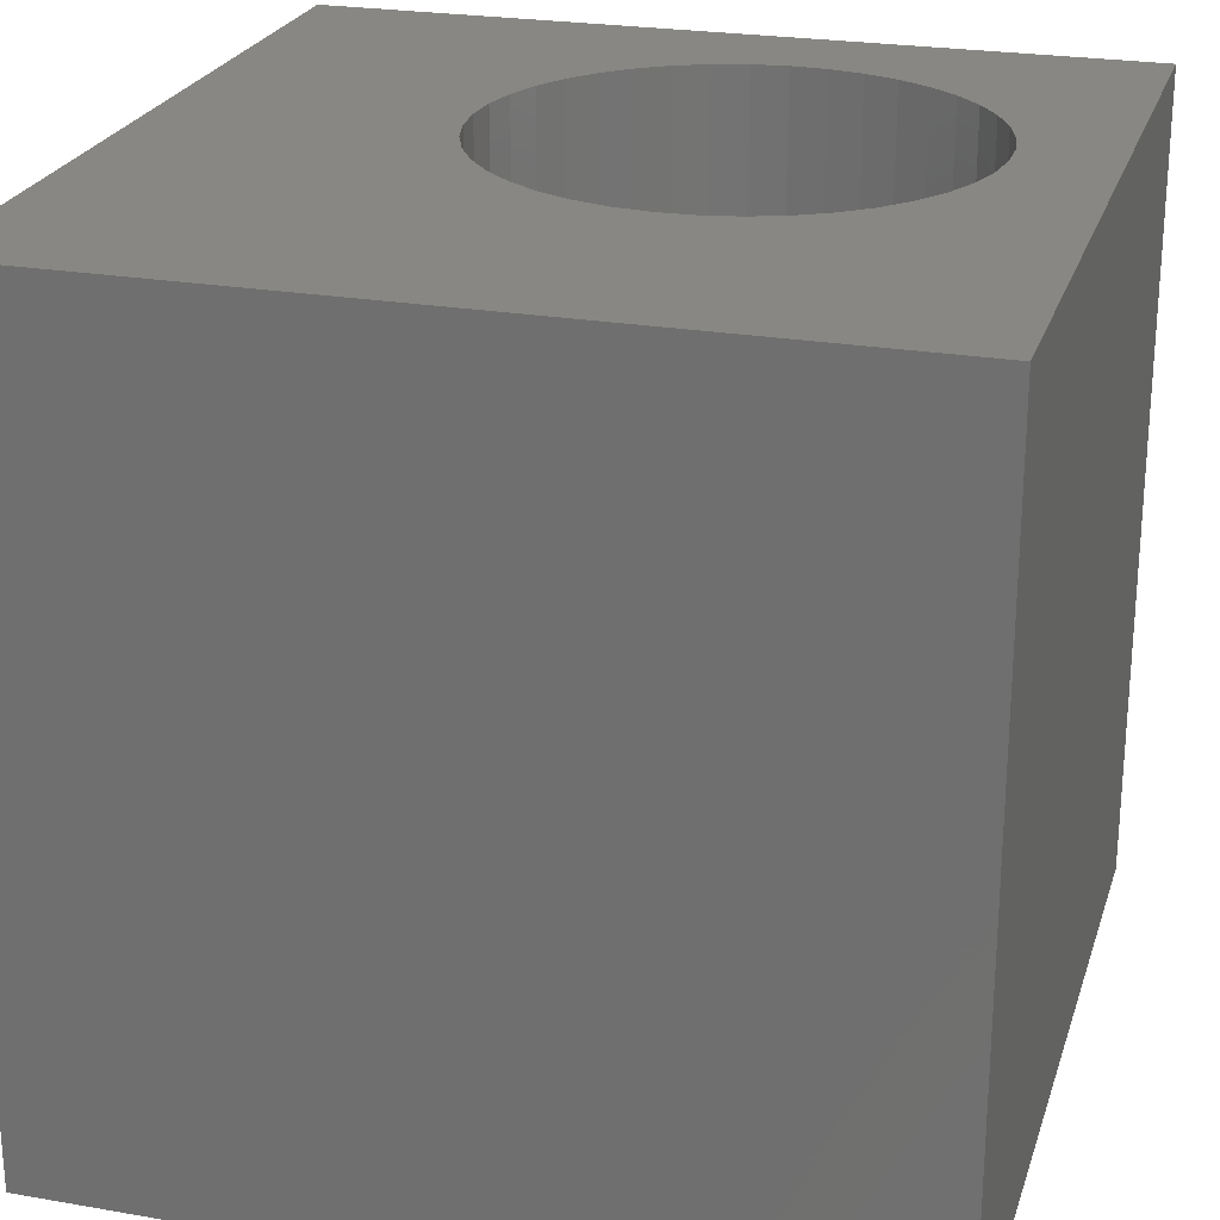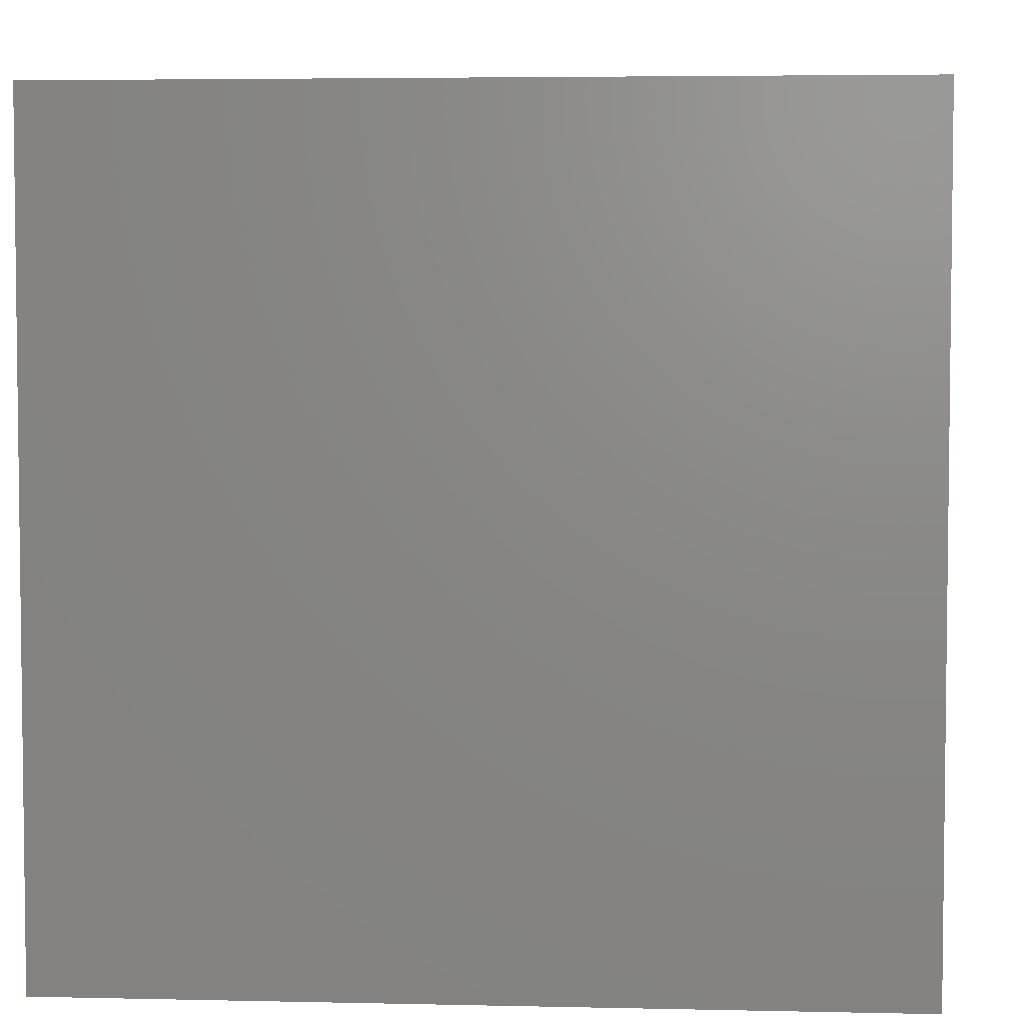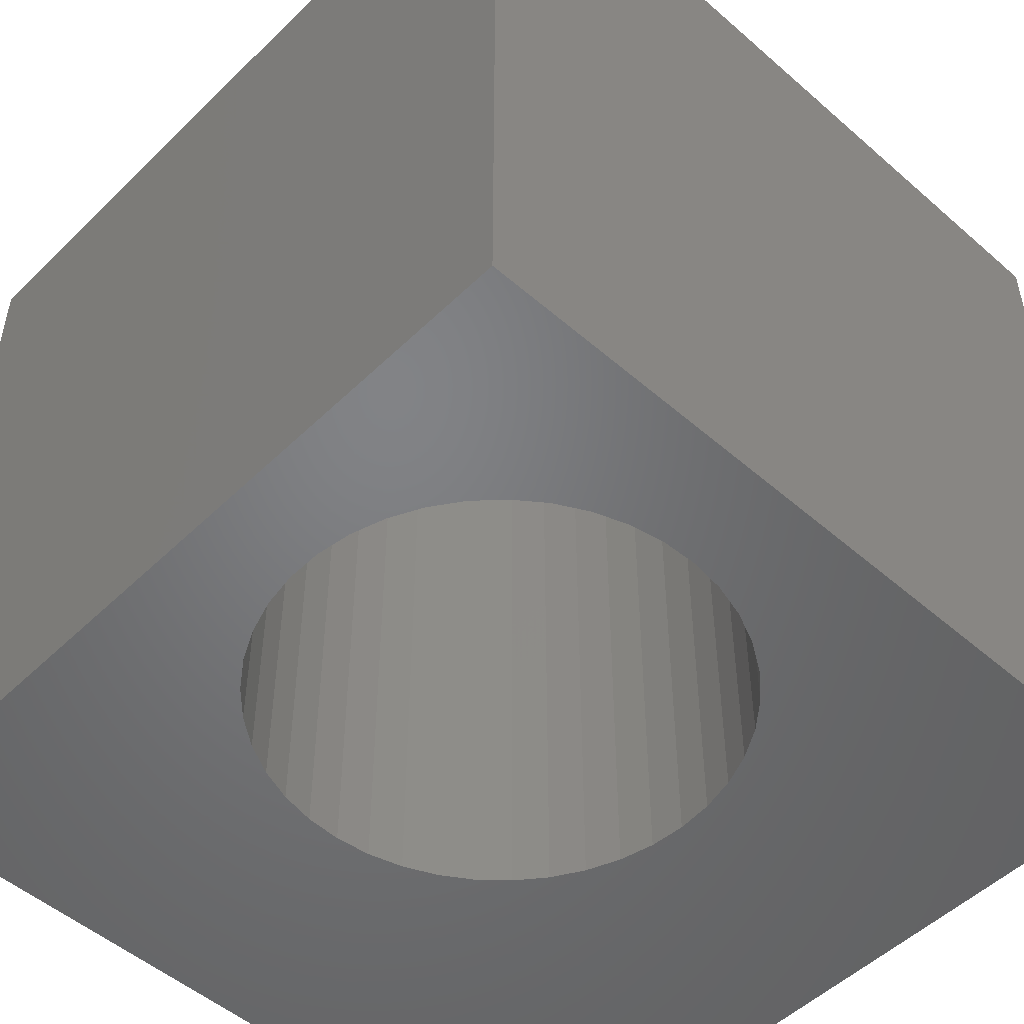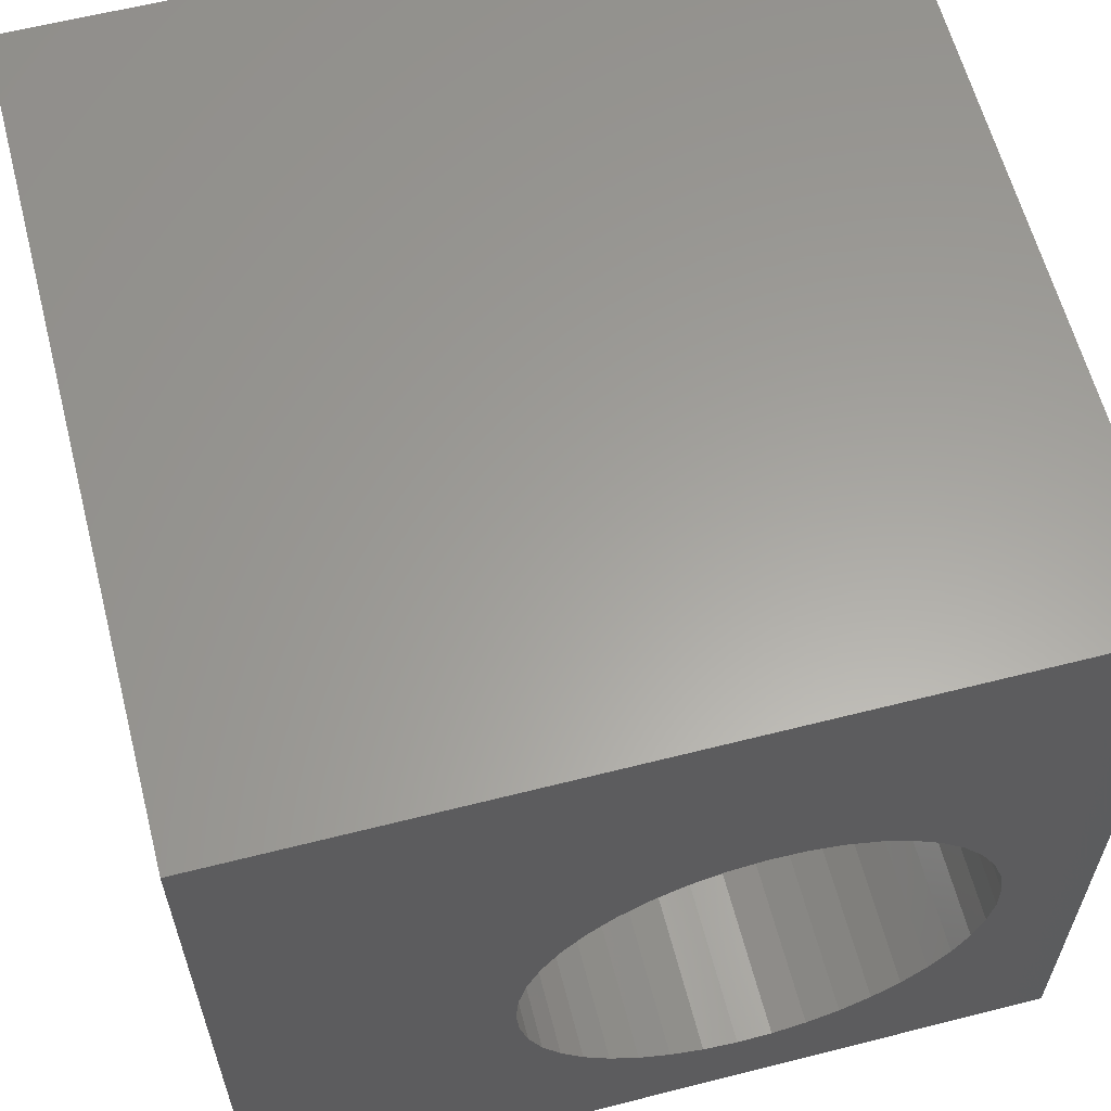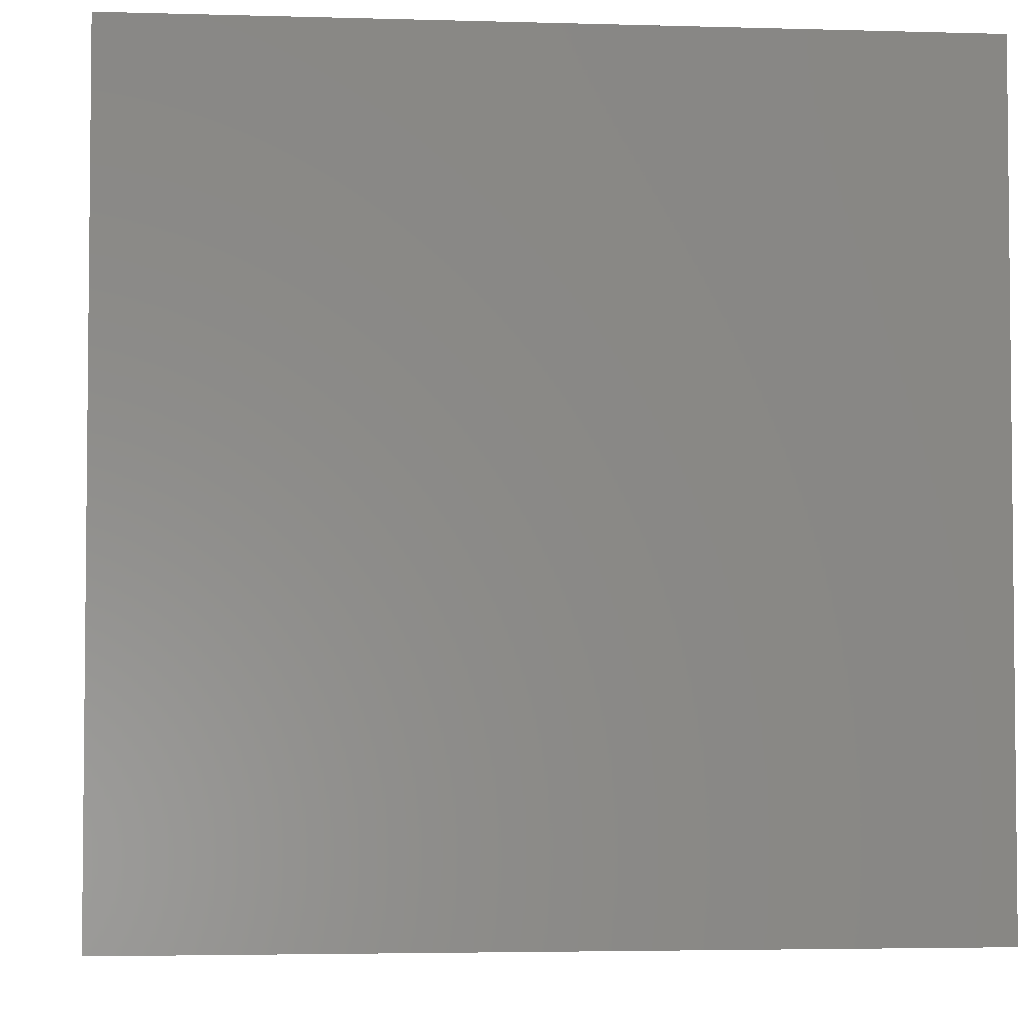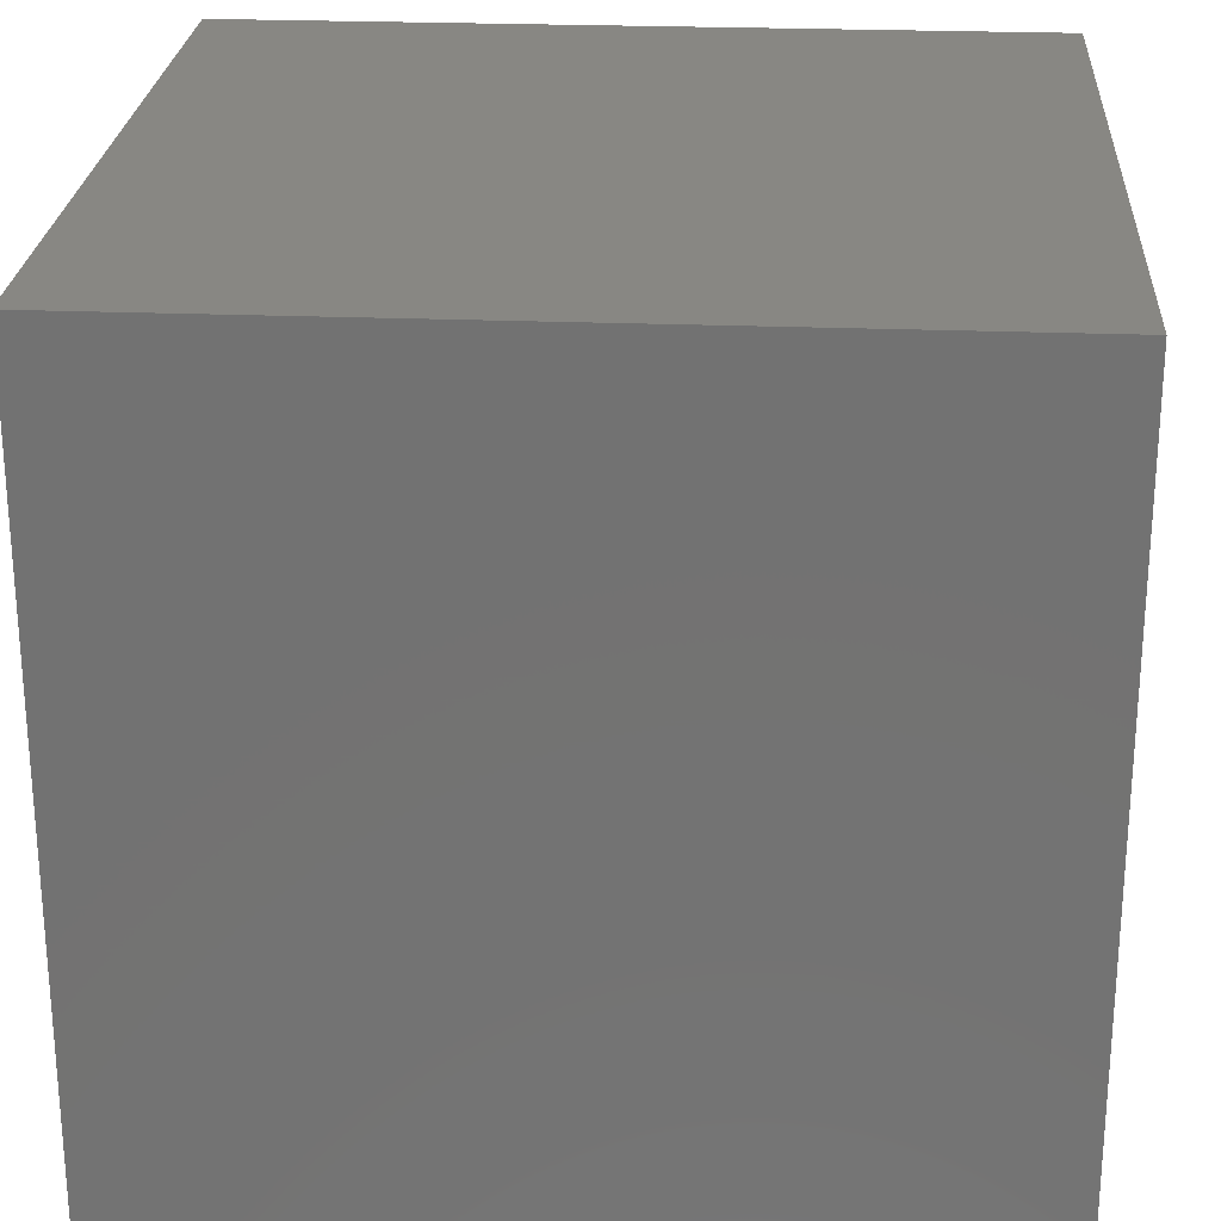
<metadata>
{"format":"stl","ext":"stl","renderer":"f3d","projection":"perspective","resolution":1024,"background":"white","views":[{"elev":24.2,"azim":-164.0,"up":"+Z"},{"elev":4.4,"azim":4.2,"up":"+Z"},{"elev":-50.9,"azim":-43.5,"up":"+Z"},{"elev":61.2,"azim":165.5,"up":"+Y"},{"elev":-3.7,"azim":84.4,"up":"+Z"},{"elev":24.8,"azim":93.7,"up":"+Y"}]}
</metadata>
<code>
# stl→obj: 90 verts, 180 faces
v 0 10 10
v 0 10 0
v 0 0 10
v 0 0 0
v 10 0 10
v 5.275 1.588 10
v 4.883 1.412 10
v 3.189 1.347 10
v 2.784 1.493 10
v 6.709 3.627 10
v 6.611 3.208 10
v 6.45 2.809 10
v 6.231 2.44 10
v 4.468 1.298 10
v 4.041 1.249 10
v 3.611 1.265 10
v 2.406 1.698 10
v 2.064 1.959 10
v 1.766 2.269 10
v 10 10 10
v 6.231 5.672 10
v 6.45 5.302 10
v 6.611 4.903 10
v 6.709 4.484 10
v 6.742 4.056 10
v 5.957 2.108 10
v 5.636 1.822 10
v 2.784 6.619 10
v 3.189 6.764 10
v 1.519 2.62 10
v 1.328 3.006 10
v 1.198 3.416 10
v 1.328 5.106 10
v 1.519 5.491 10
v 1.766 5.843 10
v 4.883 6.699 10
v 5.275 6.523 10
v 1.133 3.841 10
v 1.133 4.271 10
v 1.198 4.696 10
v 2.064 6.153 10
v 2.406 6.413 10
v 5.636 6.289 10
v 5.957 6.003 10
v 3.611 6.846 10
v 4.041 6.862 10
v 4.468 6.813 10
v 10 10 0
v 10 0 0
v 1.198 3.416 0
v 1.328 3.006 0
v 2.064 1.959 0
v 2.406 1.698 0
v 2.784 1.493 0
v 3.189 1.347 0
v 1.133 4.271 0
v 1.133 3.841 0
v 3.611 1.265 0
v 4.041 1.249 0
v 4.468 1.298 0
v 4.883 1.412 0
v 1.519 2.62 0
v 1.766 2.269 0
v 5.275 1.588 0
v 5.636 1.822 0
v 5.957 2.108 0
v 6.231 2.44 0
v 6.45 2.809 0
v 6.611 3.208 0
v 5.275 6.523 0
v 5.636 6.289 0
v 5.957 6.003 0
v 3.611 6.846 0
v 3.189 6.764 0
v 2.784 6.619 0
v 2.406 6.413 0
v 2.064 6.153 0
v 1.766 5.843 0
v 1.519 5.491 0
v 1.328 5.106 0
v 1.198 4.696 0
v 6.611 4.903 0
v 6.45 5.302 0
v 6.231 5.672 0
v 6.709 3.627 0
v 6.742 4.056 0
v 6.709 4.484 0
v 4.883 6.699 0
v 4.468 6.813 0
v 4.041 6.862 0
f 1 2 3
f 3 2 4
f 5 6 7
f 8 9 3
f 10 11 5
f 5 11 12
f 5 12 13
f 7 14 5
f 5 14 15
f 5 15 3
f 3 15 16
f 3 16 8
f 9 17 3
f 3 17 18
f 3 18 19
f 20 21 22
f 22 23 20
f 20 23 24
f 20 24 5
f 5 24 25
f 5 25 10
f 13 26 5
f 5 26 27
f 5 27 6
f 28 29 1
f 19 30 3
f 3 30 31
f 3 31 32
f 33 34 1
f 1 34 35
f 20 36 37
f 32 38 3
f 3 38 39
f 3 39 1
f 1 39 40
f 1 40 33
f 35 41 1
f 1 41 42
f 1 42 28
f 37 43 20
f 20 43 44
f 20 44 21
f 29 45 1
f 1 45 46
f 1 46 20
f 20 46 47
f 20 47 36
f 48 20 49
f 49 20 5
f 4 50 51
f 52 53 4
f 4 53 54
f 4 54 55
f 2 56 4
f 4 56 57
f 4 57 50
f 55 58 4
f 4 58 59
f 4 59 49
f 49 59 60
f 49 60 61
f 51 62 4
f 4 62 63
f 4 63 52
f 61 64 49
f 49 64 65
f 49 65 66
f 66 67 49
f 49 67 68
f 49 68 69
f 70 48 71
f 71 48 72
f 73 74 2
f 2 74 75
f 2 75 76
f 76 77 2
f 2 77 78
f 2 78 79
f 79 80 2
f 2 80 81
f 2 81 56
f 82 83 48
f 48 83 84
f 48 84 72
f 69 85 49
f 49 85 86
f 49 86 48
f 48 86 87
f 48 87 82
f 70 88 48
f 48 88 89
f 48 89 2
f 2 89 90
f 2 90 73
f 20 48 1
f 1 48 2
f 49 5 4
f 4 5 3
f 85 25 86
f 86 25 24
f 86 24 87
f 87 24 23
f 87 23 82
f 82 23 22
f 82 22 83
f 83 22 21
f 83 21 84
f 84 21 44
f 84 44 72
f 72 44 43
f 72 43 71
f 71 43 37
f 71 37 70
f 70 37 36
f 70 36 88
f 88 36 47
f 88 47 89
f 89 47 46
f 89 46 90
f 90 46 45
f 90 45 73
f 73 45 29
f 73 29 74
f 74 29 28
f 74 28 75
f 75 28 42
f 75 42 76
f 76 42 41
f 76 41 77
f 77 41 35
f 77 35 78
f 78 35 34
f 78 34 79
f 79 34 33
f 79 33 80
f 80 33 40
f 80 40 81
f 81 40 39
f 81 39 56
f 56 39 38
f 56 38 57
f 57 38 32
f 57 32 50
f 50 32 31
f 50 31 51
f 51 31 30
f 51 30 62
f 62 30 19
f 62 19 63
f 63 19 18
f 63 18 52
f 52 18 17
f 52 17 53
f 53 17 9
f 53 9 54
f 54 9 8
f 54 8 55
f 55 8 16
f 55 16 58
f 58 16 15
f 58 15 59
f 59 15 14
f 59 14 60
f 60 14 7
f 60 7 61
f 61 7 6
f 61 6 64
f 64 6 27
f 64 27 65
f 65 27 26
f 65 26 66
f 66 26 13
f 66 13 67
f 67 13 12
f 67 12 68
f 68 12 11
f 68 11 69
f 69 11 10
f 69 10 85
f 85 10 25

</code>
